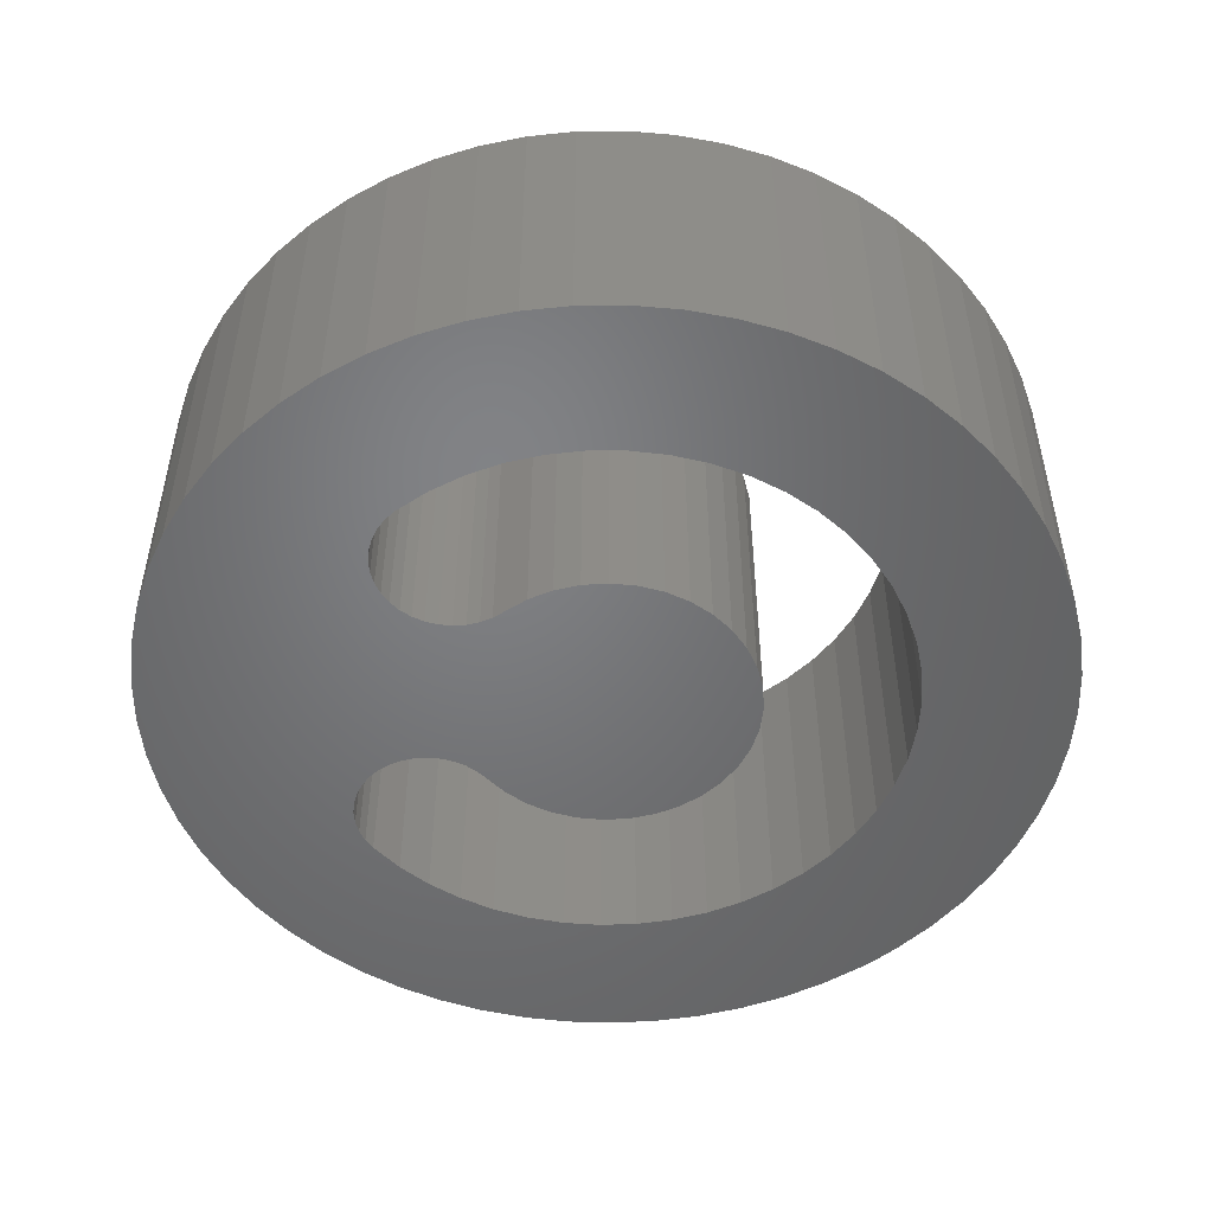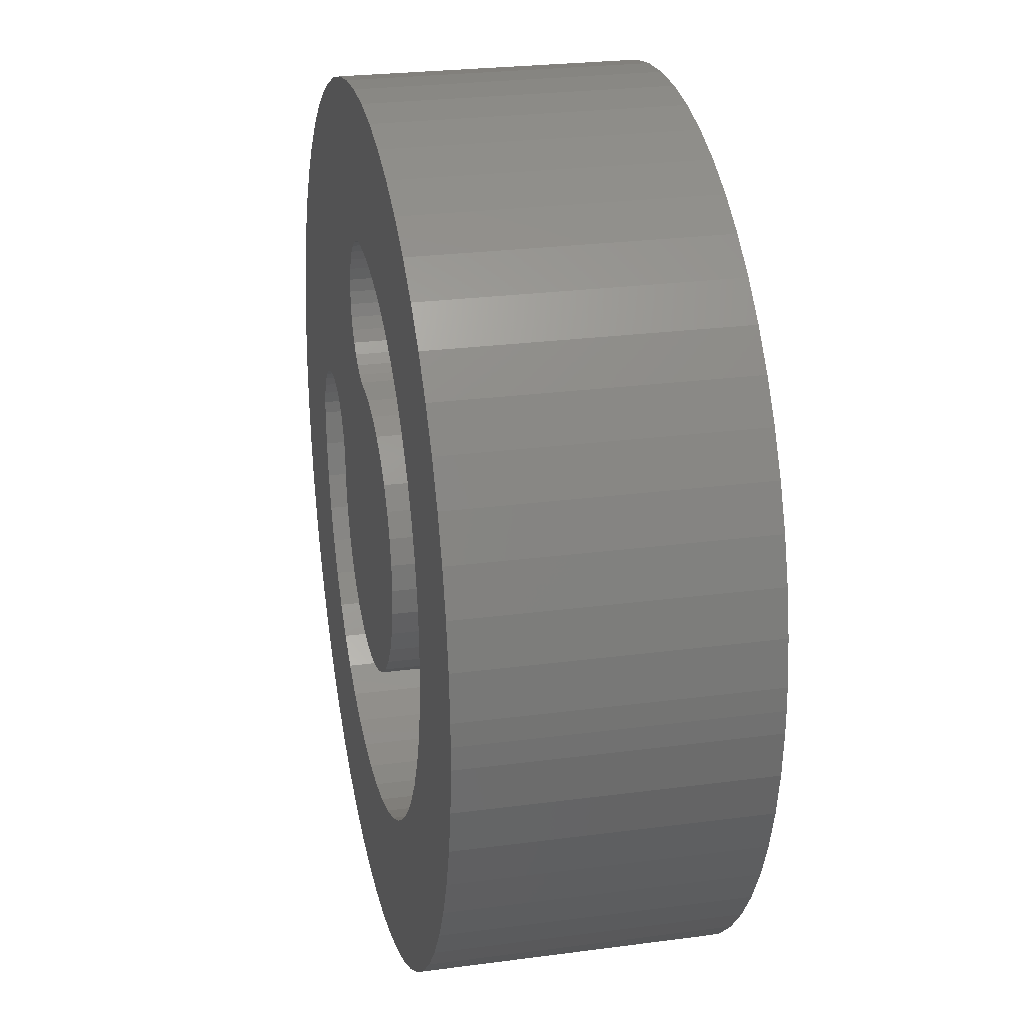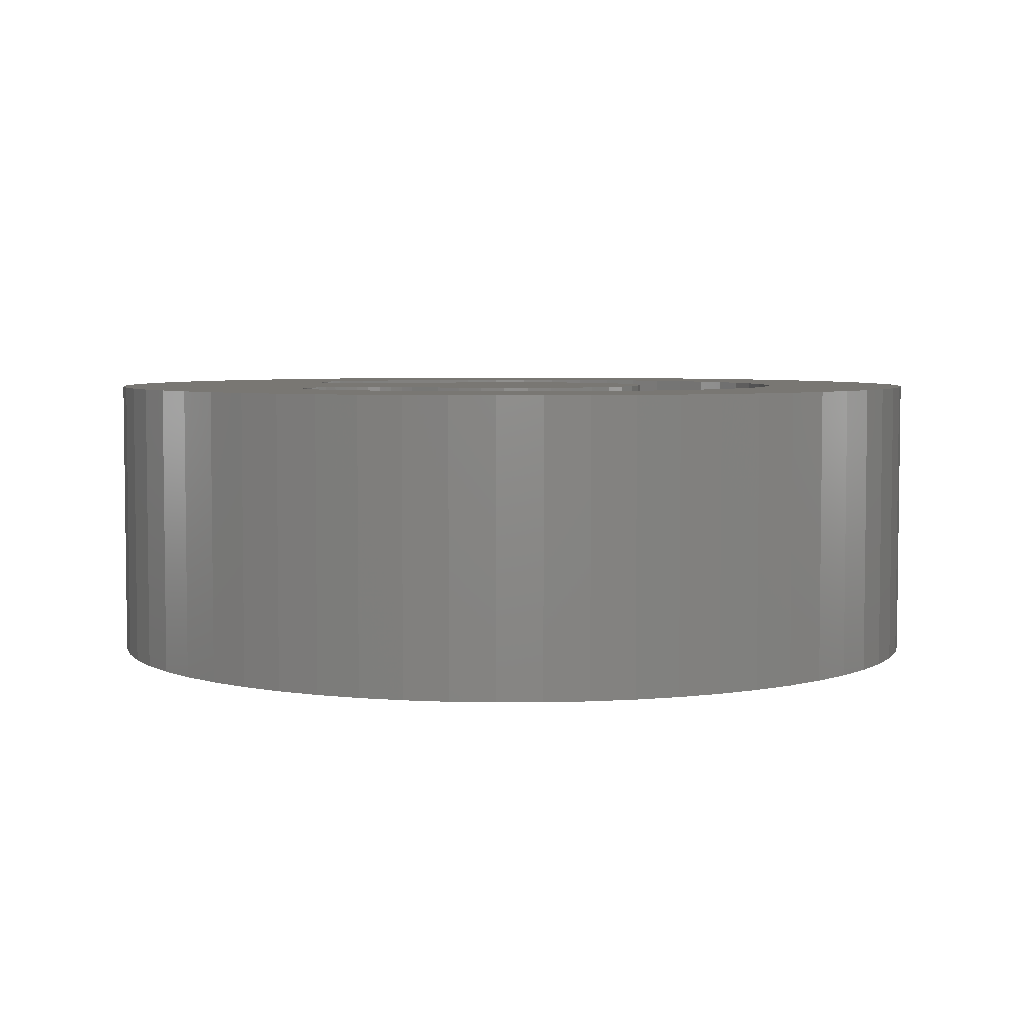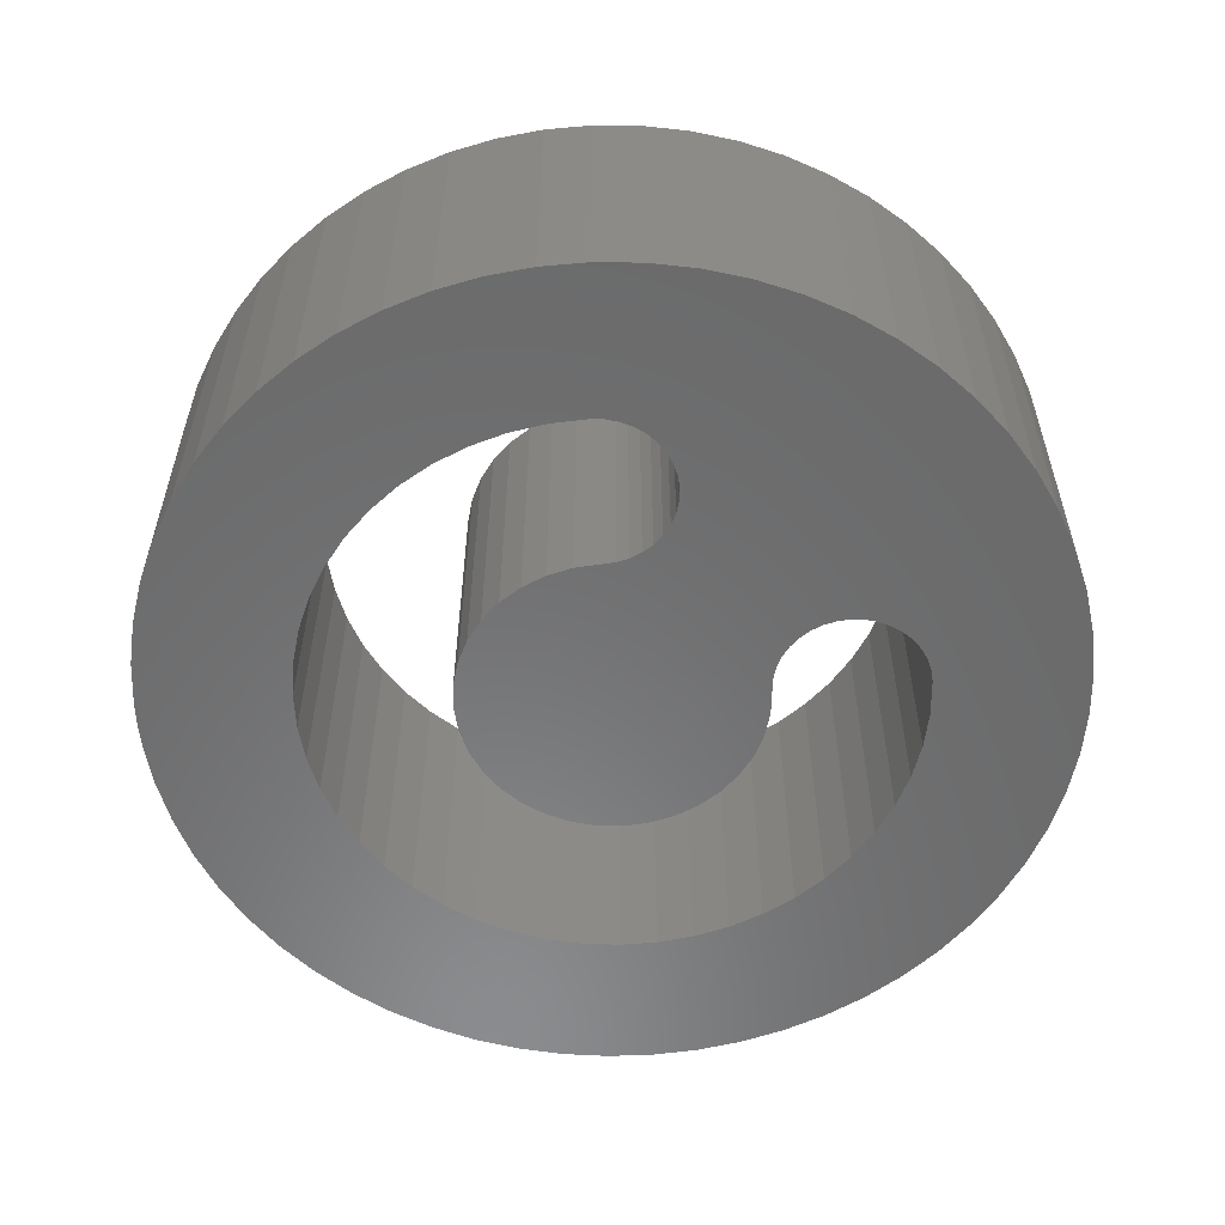
<metadata>
{"format":"stl","ext":"stl","renderer":"f3d","projection":"perspective","resolution":1024,"background":"white","views":[{"elev":-50.7,"azim":-51.0,"up":"+Z"},{"elev":25.3,"azim":77.9,"up":"+Y"},{"elev":4.7,"azim":-46.7,"up":"+Z"},{"elev":-57.0,"azim":-176.2,"up":"+Z"}]}
</metadata>
<code>
# stl→obj: 326 verts, 652 faces
v 6.25 17.17 10
v 12.83 21.25 10
v 12.65 21.64 10
v 6.645 17.35 10
v 7.066 17.46 10
v 13.39 20.58 10
v 7.5 17.5 10
v 7.934 17.46 10
v 8.355 17.35 10
v 15 20 10
v 14.57 20.04 10
v 9.665 16.25 10
v 14.14 20.15 10
v 13.75 20.33 10
v 13.08 20.89 10
v 0.0795 16.54 10
v 5.038 15.43 10
v 5.151 15.86 10
v 5.335 16.25 10
v 5.585 16.61 10
v 5.893 16.92 10
v 13.07 29.88 10
v 11.55 29.6 10
v 13.75 24.67 10
v 8.75 17.17 10
v 9.107 16.92 10
v 9.415 16.61 10
v 18.21 18.83 10
v 9.849 15.86 10
v 18.83 18.21 10
v 9.962 15.43 10
v 19.33 17.5 10
v 19.7 16.71 10
v 10 15 10
v 19.92 15.87 10
v 15 10 10
v 15.87 10.08 10
v 10.67 12.5 10
v 13.39 24.42 10
v 10.07 29.17 10
v 13.08 24.11 10
v 17.5 19.33 10
v 16.71 19.7 10
v 15.87 19.92 10
v 10.3 13.29 10
v 0.3172 18.07 10
v 12.54 22.07 10
v 12.5 22.5 10
v 1.255 21.01 10
v 0.7105 19.56 10
v 12.54 22.93 10
v 2.775 23.69 10
v 1.946 22.39 10
v 8.641 28.59 10
v 7.278 27.86 10
v 12.83 23.75 10
v 5.997 27 10
v 12.65 23.36 10
v 4.811 26.01 10
v 3.733 24.9 10
v 16.71 10.3 10
v 17.5 10.67 10
v 18.21 11.17 10
v 18.83 11.79 10
v 19.33 12.5 10
v 19.7 13.29 10
v 19.92 14.13 10
v 20 15 10
v 14.14 24.85 10
v 14.57 24.96 10
v 14.61 30 10
v 15 25 10
v 16.16 29.96 10
v 16.24 24.92 10
v 17.69 29.76 10
v 17.45 24.69 10
v 24.97 15.83 10
v 24.99 14.59 10
v 30 15 10
v 10.08 14.13 10
v 11.79 11.17 10
v 12.5 10.67 10
v 11.17 11.79 10
v 13.29 10.3 10
v 14.13 10.08 10
v 24.16 10.98 10
v 29.04 9.709 10
v 24.58 12.15 10
v 29.51 11.18 10
v 24.86 13.35 10
v 29.82 12.69 10
v 29.98 14.23 10
v 5 15 10
v 0 15 10
v 5.077 13.76 10
v 0.0795 13.46 10
v 5.306 12.55 10
v 8.537 7.369 10
v 5.997 3.002 10
v 9.531 6.628 10
v 7.278 2.14 10
v 10.61 6.016 10
v 8.641 1.414 10
v 11.75 5.542 10
v 10.07 0.8327 10
v 12.95 5.213 10
v 11.55 0.401 10
v 14.17 5.034 10
v 0.3172 11.93 10
v 0.7105 10.44 10
v 5.684 11.36 10
v 1.255 8.993 10
v 6.205 10.24 10
v 1.946 7.612 10
v 6.862 9.189 10
v 2.775 6.309 10
v 7.643 8.227 10
v 3.733 5.098 10
v 4.811 3.992 10
v 22.63 21.46 10
v 25.74 25.47 10
v 21.77 22.36 10
v 24.61 26.52 10
v 20.81 23.14 10
v 23.37 27.45 10
v 19.76 23.79 10
v 22.05 28.24 10
v 18.64 24.32 10
v 20.65 28.89 10
v 19.19 29.4 10
v 29.98 15.77 10
v 29.82 17.31 10
v 24.79 17.05 10
v 29.51 18.82 10
v 24.46 18.25 10
v 29.04 20.29 10
v 23.98 19.39 10
v 28.42 21.71 10
v 23.37 20.47 10
v 27.66 23.05 10
v 26.76 24.31 10
v 20.12 6.409 10
v 23.37 2.555 10
v 21.14 7.109 10
v 24.61 3.482 10
v 22.07 7.929 10
v 25.74 4.531 10
v 22.89 8.858 10
v 26.76 5.691 10
v 23.59 9.881 10
v 27.66 6.95 10
v 28.42 8.294 10
v 13.07 0.1242 10
v 14.61 0.004972 10
v 15.41 5.009 10
v 16.16 0.04474 10
v 16.65 5.136 10
v 17.69 0.243 10
v 17.85 5.416 10
v 19.19 0.5978 10
v 19.02 5.842 10
v 20.65 1.105 10
v 22.05 1.76 10
v 18.21 18.83 0
v 18.83 18.21 0
v 14.14 20.15 0
v 19.33 17.5 0
v 13.75 20.33 0
v 19.7 16.71 0
v 19.92 15.87 0
v 13.39 20.58 0
v 9.849 15.86 0
v 9.107 16.92 0
v 13.08 20.89 0
v 9.415 16.61 0
v 9.665 16.25 0
v 16.24 24.92 0
v 15 25 0
v 14.61 30 0
v 13.07 29.88 0
v 8.75 17.17 0
v 12.65 21.64 0
v 12.83 21.25 0
v 14.57 20.04 0
v 15 20 0
v 17.5 19.33 0
v 15.87 19.92 0
v 16.71 19.7 0
v 20 15 0
v 10 15 0
v 9.962 15.43 0
v 13.08 24.11 0
v 12.83 23.75 0
v 10.07 29.17 0
v 12.65 23.36 0
v 6.645 17.35 0
v 4.811 26.01 0
v 7.066 17.46 0
v 5.997 27 0
v 7.5 17.5 0
v 19.92 14.13 0
v 19.7 13.29 0
v 19.33 12.5 0
v 18.83 11.79 0
v 18.21 11.17 0
v 17.5 10.67 0
v 16.71 10.3 0
v 15.87 10.08 0
v 15 10 0
v 14.57 24.96 0
v 14.14 24.85 0
v 11.55 29.6 0
v 13.75 24.67 0
v 13.39 24.42 0
v 12.54 22.93 0
v 12.5 22.5 0
v 7.934 17.46 0
v 14.13 10.08 0
v 13.29 10.3 0
v 10.08 14.13 0
v 8.355 17.35 0
v 12.54 22.07 0
v 11.79 11.17 0
v 11.17 11.79 0
v 12.5 10.67 0
v 10.67 12.5 0
v 10.3 13.29 0
v 8.641 28.59 0
v 7.278 27.86 0
v 5.684 11.36 0
v 0.7105 10.44 0
v 5.306 12.55 0
v 0.3172 11.93 0
v 5.077 13.76 0
v 0.0795 13.46 0
v 5 15 0
v 0 15 0
v 5.038 15.43 0
v 0.0795 16.54 0
v 5.151 15.86 0
v 0.3172 18.07 0
v 5.335 16.25 0
v 0.7105 19.56 0
v 5.585 16.61 0
v 1.255 21.01 0
v 5.893 16.92 0
v 1.946 22.39 0
v 6.25 17.17 0
v 2.775 23.69 0
v 3.733 24.9 0
v 9.531 6.628 0
v 5.997 3.002 0
v 8.537 7.369 0
v 4.811 3.992 0
v 7.643 8.227 0
v 3.733 5.098 0
v 6.862 9.189 0
v 2.775 6.309 0
v 6.205 10.24 0
v 1.946 7.612 0
v 1.255 8.993 0
v 15.41 5.009 0
v 14.61 0.004972 0
v 14.17 5.034 0
v 13.07 0.1242 0
v 12.95 5.213 0
v 11.55 0.401 0
v 11.75 5.542 0
v 10.07 0.8327 0
v 10.61 6.016 0
v 8.641 1.414 0
v 7.278 2.14 0
v 24.97 15.83 0
v 30 15 0
v 24.99 14.59 0
v 29.98 14.23 0
v 24.86 13.35 0
v 29.82 12.69 0
v 24.58 12.15 0
v 24.79 17.05 0
v 29.82 17.31 0
v 29.98 15.77 0
v 16.16 29.96 0
v 17.69 29.76 0
v 17.45 24.69 0
v 19.19 29.4 0
v 18.64 24.32 0
v 20.65 28.89 0
v 19.76 23.79 0
v 22.05 28.24 0
v 20.81 23.14 0
v 23.37 27.45 0
v 21.77 22.36 0
v 21.14 7.109 0
v 23.37 2.555 0
v 20.12 6.409 0
v 22.05 1.76 0
v 19.02 5.842 0
v 20.65 1.105 0
v 17.85 5.416 0
v 19.19 0.5978 0
v 16.65 5.136 0
v 17.69 0.243 0
v 16.16 0.04474 0
v 29.51 11.18 0
v 29.04 9.709 0
v 24.16 10.98 0
v 28.42 8.294 0
v 23.59 9.881 0
v 27.66 6.95 0
v 22.89 8.858 0
v 26.76 5.691 0
v 22.07 7.929 0
v 25.74 4.531 0
v 24.61 3.482 0
v 24.61 26.52 0
v 25.74 25.47 0
v 22.63 21.46 0
v 26.76 24.31 0
v 23.37 20.47 0
v 27.66 23.05 0
v 23.98 19.39 0
v 28.42 21.71 0
v 24.46 18.25 0
v 29.04 20.29 0
v 29.51 18.82 0
f 1 2 3
f 4 5 6
f 5 7 6
f 6 7 8
f 6 8 9
f 10 11 12
f 12 11 13
f 12 13 14
f 4 6 1
f 1 6 15
f 1 15 2
f 16 17 18
f 18 19 16
f 16 19 20
f 16 20 21
f 22 23 24
f 9 25 6
f 6 25 26
f 6 26 14
f 14 26 27
f 14 27 12
f 28 29 30
f 30 29 31
f 30 31 32
f 32 31 33
f 33 31 34
f 33 34 35
f 36 37 38
f 24 23 39
f 39 23 40
f 39 40 41
f 28 42 29
f 29 42 43
f 29 43 12
f 12 43 44
f 12 44 10
f 38 37 45
f 21 1 16
f 16 1 3
f 16 3 46
f 46 3 47
f 48 49 47
f 47 49 50
f 47 50 46
f 51 52 48
f 48 52 53
f 48 53 49
f 40 54 41
f 41 54 55
f 41 55 56
f 56 55 57
f 56 57 58
f 58 57 59
f 58 59 51
f 51 59 60
f 51 60 52
f 61 62 34
f 34 62 63
f 63 64 34
f 34 64 65
f 34 65 66
f 66 67 34
f 34 67 68
f 34 68 35
f 24 69 22
f 22 69 70
f 22 70 71
f 71 70 72
f 71 72 73
f 73 72 74
f 73 74 75
f 75 74 76
f 77 78 79
f 61 34 37
f 37 34 80
f 37 80 45
f 81 82 83
f 83 82 84
f 83 84 38
f 38 84 85
f 38 85 36
f 86 87 88
f 88 87 89
f 88 89 90
f 90 89 91
f 90 91 78
f 78 91 92
f 78 92 79
f 17 16 93
f 93 16 94
f 93 94 95
f 95 94 96
f 95 96 97
f 98 99 100
f 100 99 101
f 100 101 102
f 102 101 103
f 102 103 104
f 104 103 105
f 104 105 106
f 106 105 107
f 106 107 108
f 96 109 97
f 97 109 110
f 97 110 111
f 111 110 112
f 111 112 113
f 113 112 114
f 113 114 115
f 115 114 116
f 115 116 117
f 117 116 118
f 117 118 98
f 98 118 119
f 98 119 99
f 120 121 122
f 122 121 123
f 122 123 124
f 124 123 125
f 124 125 126
f 126 125 127
f 126 127 128
f 128 127 129
f 128 129 76
f 76 129 130
f 76 130 75
f 79 131 77
f 77 131 132
f 77 132 133
f 133 132 134
f 133 134 135
f 135 134 136
f 135 136 137
f 137 136 138
f 137 138 139
f 139 138 140
f 139 140 120
f 120 140 141
f 120 141 121
f 142 143 144
f 144 143 145
f 144 145 146
f 146 145 147
f 146 147 148
f 148 147 149
f 148 149 150
f 150 149 151
f 150 151 86
f 86 151 152
f 86 152 87
f 107 153 108
f 108 153 154
f 108 154 155
f 155 154 156
f 155 156 157
f 157 156 158
f 157 158 159
f 159 158 160
f 159 160 161
f 161 160 162
f 161 162 142
f 142 162 163
f 142 163 143
f 164 165 166
f 166 165 167
f 166 167 168
f 167 169 168
f 168 169 170
f 168 170 171
f 171 170 172
f 173 174 175
f 175 174 171
f 175 171 176
f 176 171 172
f 177 178 179
f 179 178 180
f 181 182 173
f 173 182 183
f 173 183 174
f 166 184 164
f 164 184 185
f 164 185 186
f 186 185 187
f 186 187 188
f 189 190 170
f 170 190 191
f 170 191 172
f 192 193 194
f 194 193 195
f 196 197 198
f 198 197 199
f 198 199 200
f 189 201 190
f 190 201 202
f 190 202 203
f 203 204 190
f 190 204 205
f 190 205 206
f 206 207 190
f 190 207 208
f 190 208 209
f 178 210 180
f 180 210 211
f 180 211 212
f 212 211 213
f 212 213 194
f 194 213 214
f 194 214 192
f 215 216 217
f 209 218 190
f 190 218 219
f 190 219 220
f 181 221 182
f 182 221 217
f 182 217 222
f 222 217 216
f 223 224 225
f 225 224 226
f 225 226 219
f 219 226 227
f 219 227 220
f 195 215 194
f 194 215 217
f 194 217 228
f 228 217 200
f 228 200 229
f 229 200 199
f 230 231 232
f 232 231 233
f 232 233 234
f 234 233 235
f 234 235 236
f 236 235 237
f 236 237 238
f 238 237 239
f 238 239 240
f 240 239 241
f 240 241 242
f 242 241 243
f 242 243 244
f 244 243 245
f 244 245 246
f 246 245 247
f 246 247 248
f 248 247 249
f 248 249 196
f 196 249 250
f 196 250 197
f 251 252 253
f 253 252 254
f 253 254 255
f 255 254 256
f 255 256 257
f 257 256 258
f 257 258 259
f 259 258 260
f 259 260 230
f 230 260 261
f 230 261 231
f 262 263 264
f 264 263 265
f 264 265 266
f 266 265 267
f 266 267 268
f 268 267 269
f 268 269 270
f 270 269 271
f 270 271 251
f 251 271 272
f 251 272 252
f 273 274 275
f 275 274 276
f 275 276 277
f 277 276 278
f 277 278 279
f 280 281 273
f 273 281 282
f 273 282 274
f 179 283 177
f 177 283 284
f 177 284 285
f 285 284 286
f 285 286 287
f 287 286 288
f 287 288 289
f 289 288 290
f 289 290 291
f 291 290 292
f 291 292 293
f 294 295 296
f 296 295 297
f 296 297 298
f 298 297 299
f 298 299 300
f 300 299 301
f 300 301 302
f 302 301 303
f 302 303 262
f 262 303 304
f 262 304 263
f 278 305 279
f 279 305 306
f 279 306 307
f 307 306 308
f 307 308 309
f 309 308 310
f 309 310 311
f 311 310 312
f 311 312 313
f 313 312 314
f 313 314 294
f 294 314 315
f 294 315 295
f 292 316 293
f 293 316 317
f 293 317 318
f 318 317 319
f 318 319 320
f 320 319 321
f 320 321 322
f 322 321 323
f 322 323 324
f 324 323 325
f 324 325 280
f 280 325 326
f 280 326 281
f 131 79 274
f 274 79 276
f 79 92 276
f 276 92 91
f 276 91 278
f 278 91 89
f 278 89 305
f 305 89 87
f 305 87 306
f 306 87 152
f 306 152 308
f 308 152 151
f 308 151 310
f 310 151 149
f 310 149 312
f 312 149 147
f 312 147 314
f 314 147 145
f 314 145 315
f 315 145 143
f 315 143 295
f 295 143 163
f 295 163 297
f 297 163 162
f 297 162 299
f 299 162 160
f 299 160 301
f 301 160 158
f 301 158 303
f 303 158 156
f 303 156 304
f 304 156 154
f 304 154 263
f 263 154 153
f 263 153 265
f 265 153 107
f 265 107 267
f 267 107 105
f 267 105 269
f 269 105 103
f 269 103 271
f 271 103 101
f 271 101 272
f 272 101 99
f 272 99 252
f 252 99 119
f 252 119 254
f 254 119 118
f 254 118 256
f 256 118 116
f 256 116 258
f 258 116 114
f 258 114 260
f 260 114 112
f 260 112 261
f 261 112 110
f 261 110 231
f 231 110 109
f 231 109 233
f 233 109 96
f 233 96 235
f 235 96 94
f 235 94 237
f 237 94 16
f 237 16 239
f 239 16 46
f 239 46 241
f 241 46 50
f 241 50 243
f 243 50 49
f 243 49 245
f 245 49 53
f 245 53 247
f 247 53 52
f 247 52 249
f 249 52 60
f 249 60 250
f 250 60 59
f 250 59 197
f 197 59 57
f 197 57 199
f 199 57 55
f 199 55 229
f 229 55 54
f 229 54 228
f 228 54 40
f 228 40 194
f 194 40 23
f 194 23 212
f 212 23 22
f 212 22 180
f 180 22 71
f 180 71 179
f 179 71 73
f 179 73 283
f 283 73 75
f 283 75 284
f 284 75 130
f 284 130 286
f 286 130 129
f 286 129 288
f 288 129 127
f 288 127 290
f 290 127 125
f 290 125 292
f 292 125 123
f 292 123 316
f 316 123 121
f 316 121 317
f 317 121 141
f 317 141 319
f 319 141 140
f 319 140 321
f 321 140 138
f 321 138 323
f 323 138 136
f 323 136 325
f 325 136 134
f 325 134 326
f 326 134 132
f 326 132 281
f 281 132 131
f 281 131 282
f 282 131 274
f 72 178 74
f 74 178 177
f 74 177 76
f 76 177 285
f 76 285 128
f 128 285 287
f 128 287 126
f 126 287 289
f 126 289 124
f 124 289 291
f 124 291 122
f 122 291 293
f 122 293 120
f 120 293 318
f 120 318 139
f 139 318 320
f 139 320 137
f 137 320 322
f 137 322 135
f 135 322 324
f 135 324 133
f 133 324 280
f 133 280 77
f 77 280 273
f 77 273 78
f 78 273 275
f 78 275 90
f 90 275 277
f 90 277 88
f 88 277 279
f 88 279 86
f 86 279 307
f 86 307 150
f 150 307 309
f 150 309 148
f 148 309 311
f 148 311 146
f 146 311 313
f 146 313 144
f 144 313 294
f 144 294 142
f 142 294 296
f 142 296 161
f 161 296 298
f 161 298 159
f 159 298 300
f 159 300 157
f 157 300 302
f 157 302 155
f 155 302 262
f 155 262 108
f 108 262 264
f 108 264 106
f 106 264 266
f 106 266 104
f 104 266 268
f 104 268 102
f 102 268 270
f 102 270 100
f 100 270 251
f 100 251 98
f 98 251 253
f 98 253 117
f 117 253 255
f 117 255 115
f 115 255 257
f 115 257 113
f 113 257 259
f 113 259 111
f 111 259 230
f 111 230 97
f 97 230 232
f 97 232 95
f 95 232 234
f 95 234 93
f 93 234 236
f 10 185 11
f 11 185 184
f 11 184 13
f 13 184 166
f 13 166 14
f 14 166 168
f 14 168 6
f 6 168 171
f 6 171 15
f 15 171 174
f 15 174 2
f 2 174 183
f 2 183 3
f 3 183 182
f 3 182 47
f 47 182 222
f 47 222 48
f 48 222 216
f 48 216 51
f 51 216 215
f 51 215 58
f 58 215 195
f 58 195 56
f 56 195 193
f 56 193 41
f 41 193 192
f 41 192 39
f 39 192 214
f 39 214 24
f 24 214 213
f 24 213 69
f 69 213 211
f 69 211 70
f 70 211 210
f 70 210 72
f 72 210 178
f 34 190 220
f 34 220 80
f 80 220 227
f 80 227 45
f 45 227 226
f 45 226 38
f 38 226 224
f 38 224 83
f 83 224 223
f 83 223 81
f 81 223 225
f 81 225 82
f 82 225 219
f 82 219 84
f 84 219 218
f 84 218 85
f 85 218 209
f 85 209 36
f 36 209 208
f 36 208 37
f 37 208 207
f 37 207 61
f 61 207 206
f 61 206 62
f 62 206 205
f 62 205 63
f 63 205 204
f 63 204 64
f 64 204 203
f 64 203 65
f 65 203 202
f 65 202 66
f 66 202 201
f 66 201 67
f 67 201 189
f 67 189 68
f 68 189 170
f 68 170 35
f 35 170 169
f 35 169 33
f 33 169 167
f 33 167 32
f 32 167 165
f 32 165 30
f 30 165 164
f 30 164 28
f 28 164 186
f 28 186 42
f 42 186 188
f 42 188 43
f 43 188 187
f 43 187 44
f 44 187 185
f 44 185 10
f 93 236 17
f 17 236 238
f 17 238 18
f 18 238 240
f 18 240 19
f 19 240 242
f 19 242 20
f 20 242 244
f 20 244 21
f 21 244 246
f 21 246 1
f 1 246 248
f 1 248 4
f 4 248 196
f 4 196 5
f 5 196 198
f 5 198 7
f 7 198 200
f 7 200 8
f 8 200 217
f 8 217 9
f 9 217 221
f 9 221 25
f 25 221 181
f 25 181 26
f 26 181 173
f 26 173 27
f 27 173 175
f 27 175 12
f 12 175 176
f 12 176 29
f 29 176 172
f 29 172 31
f 31 172 191
f 31 191 34
f 34 191 190

</code>
